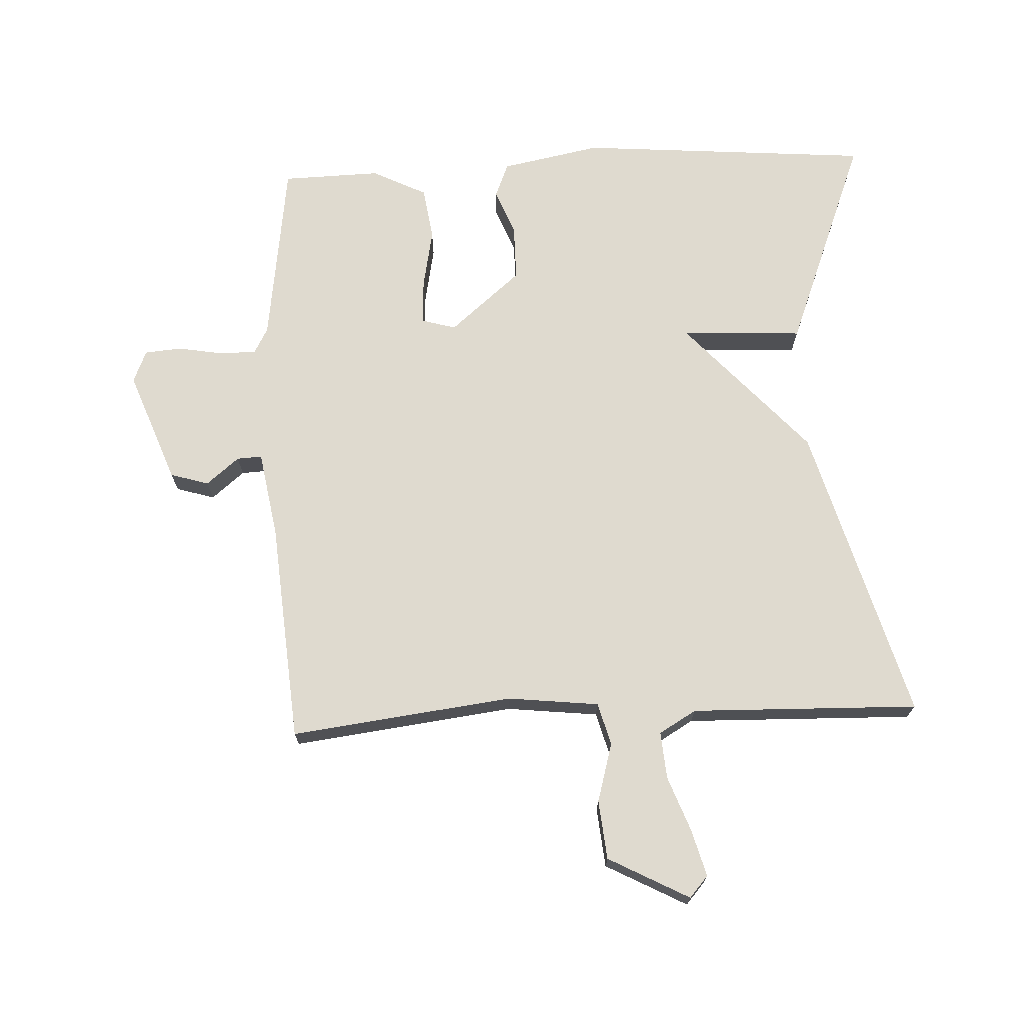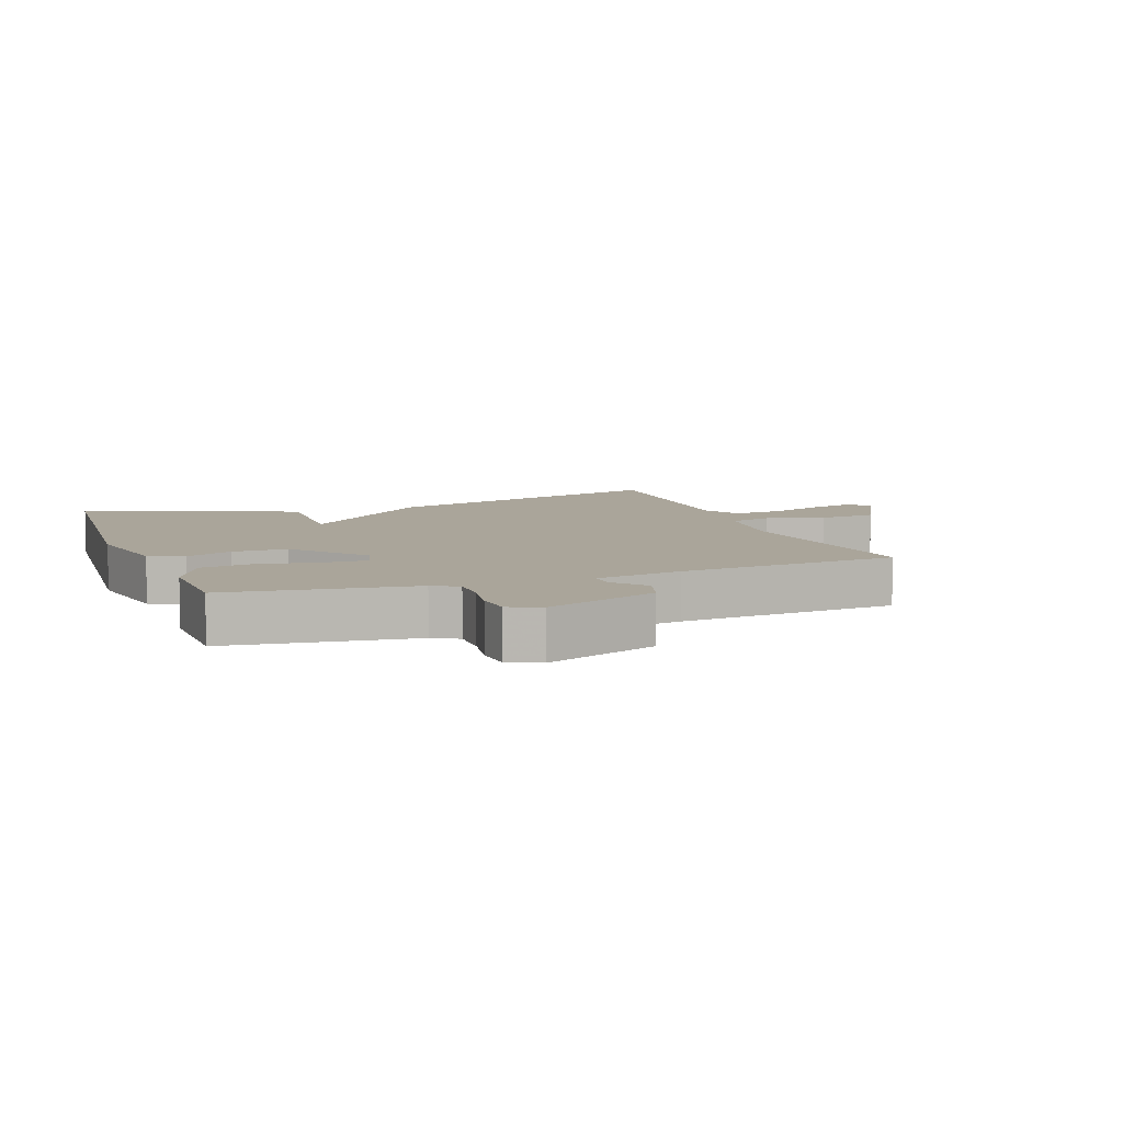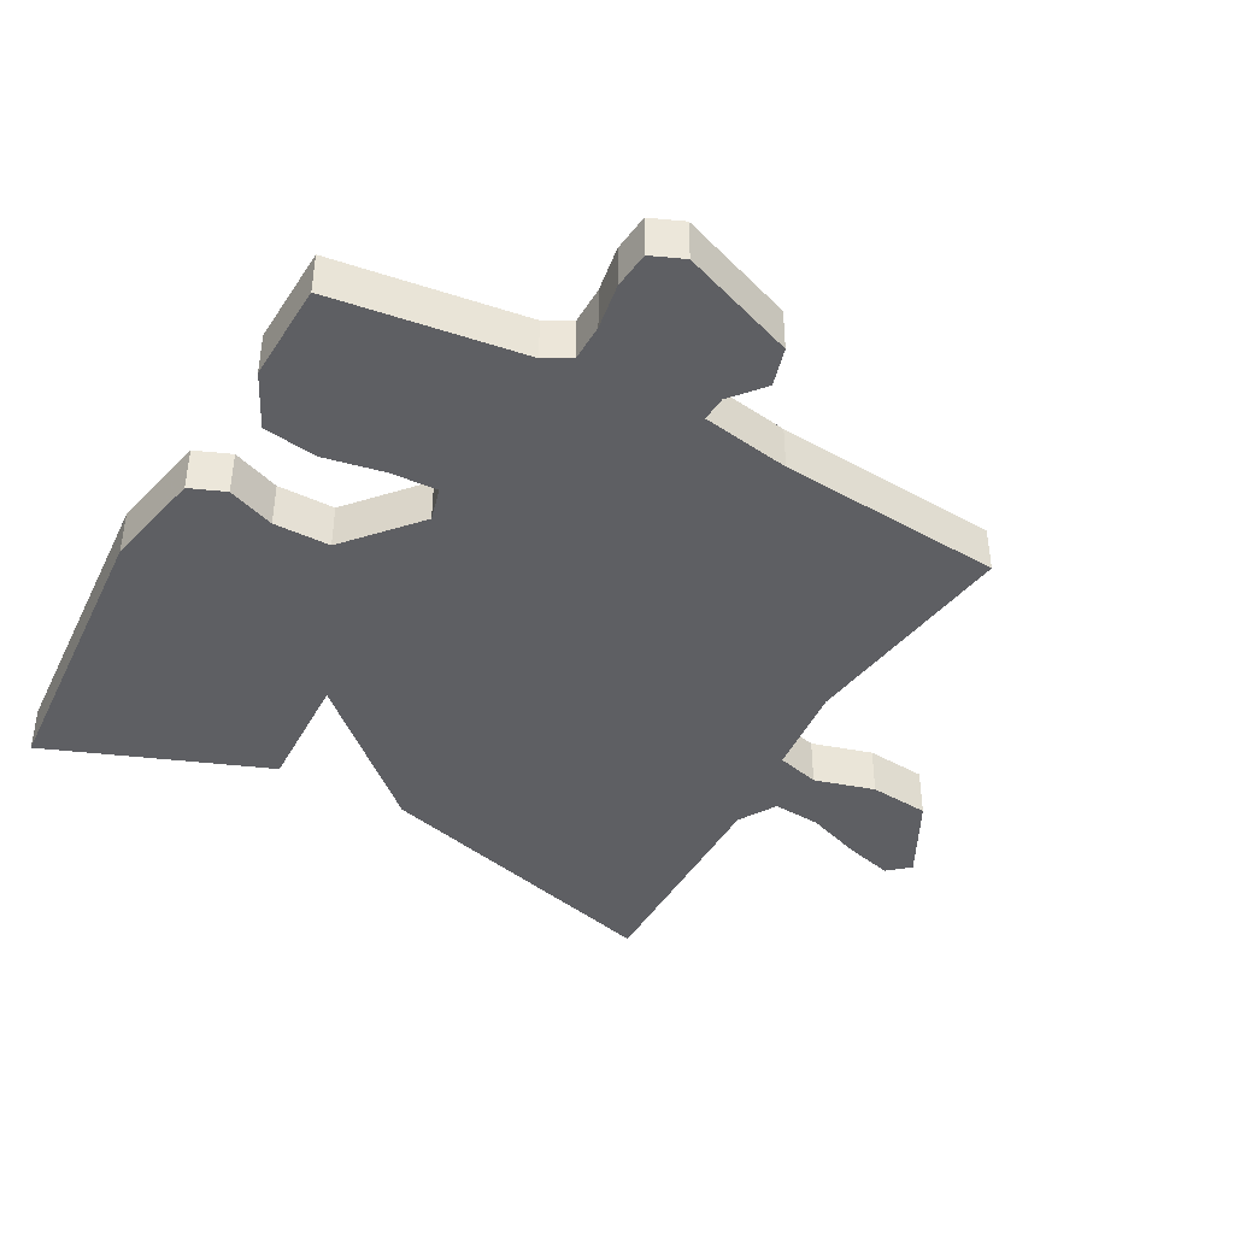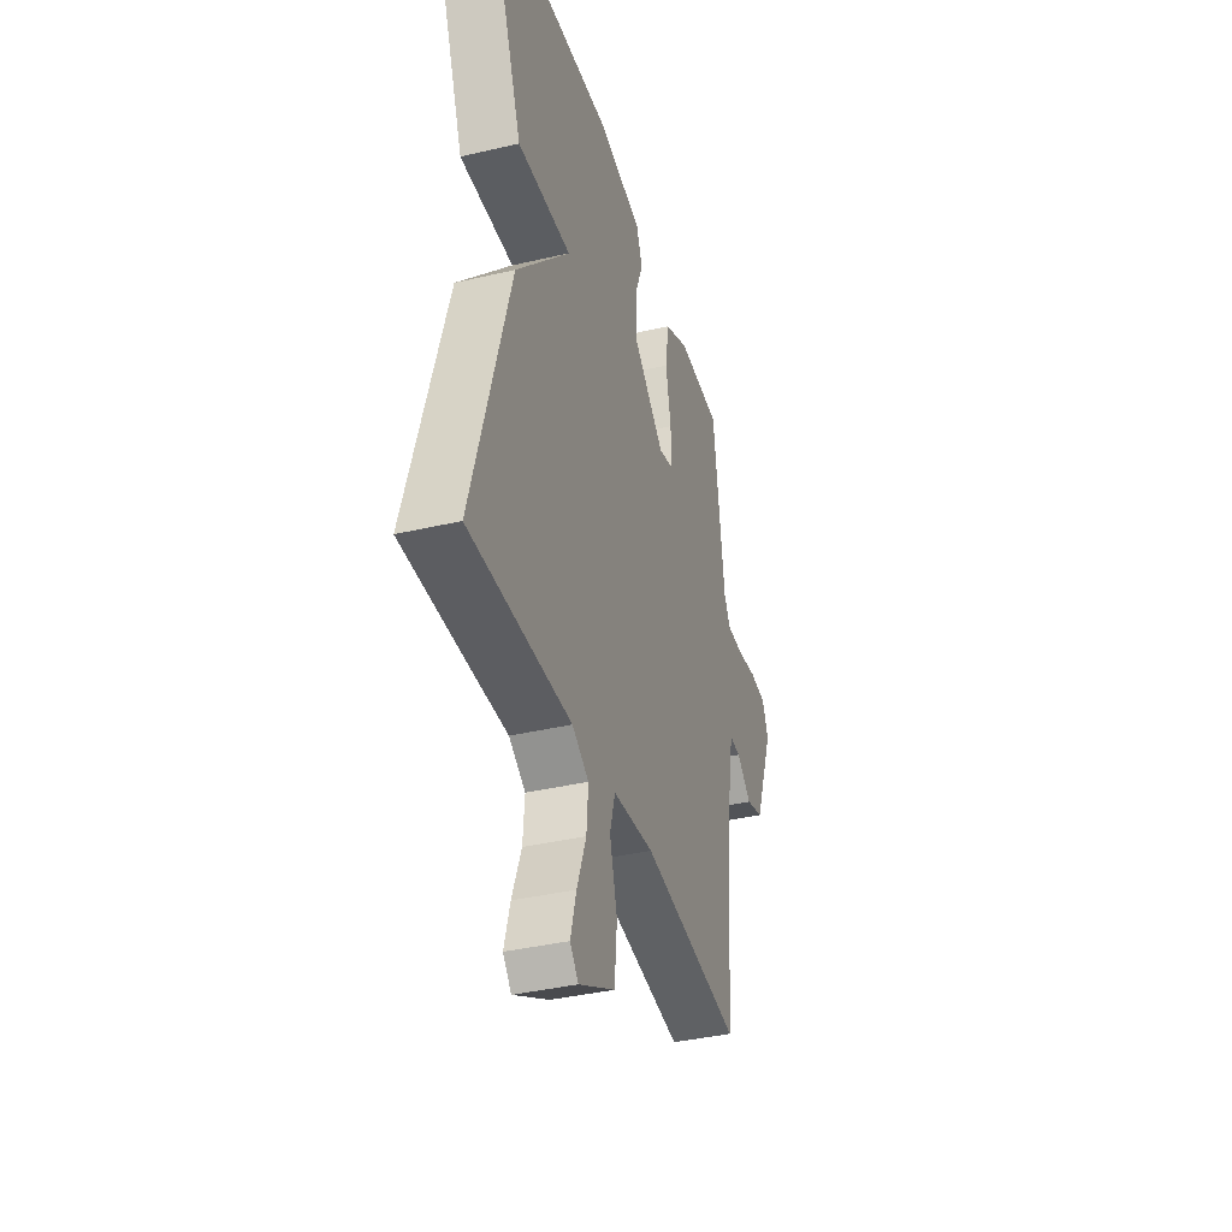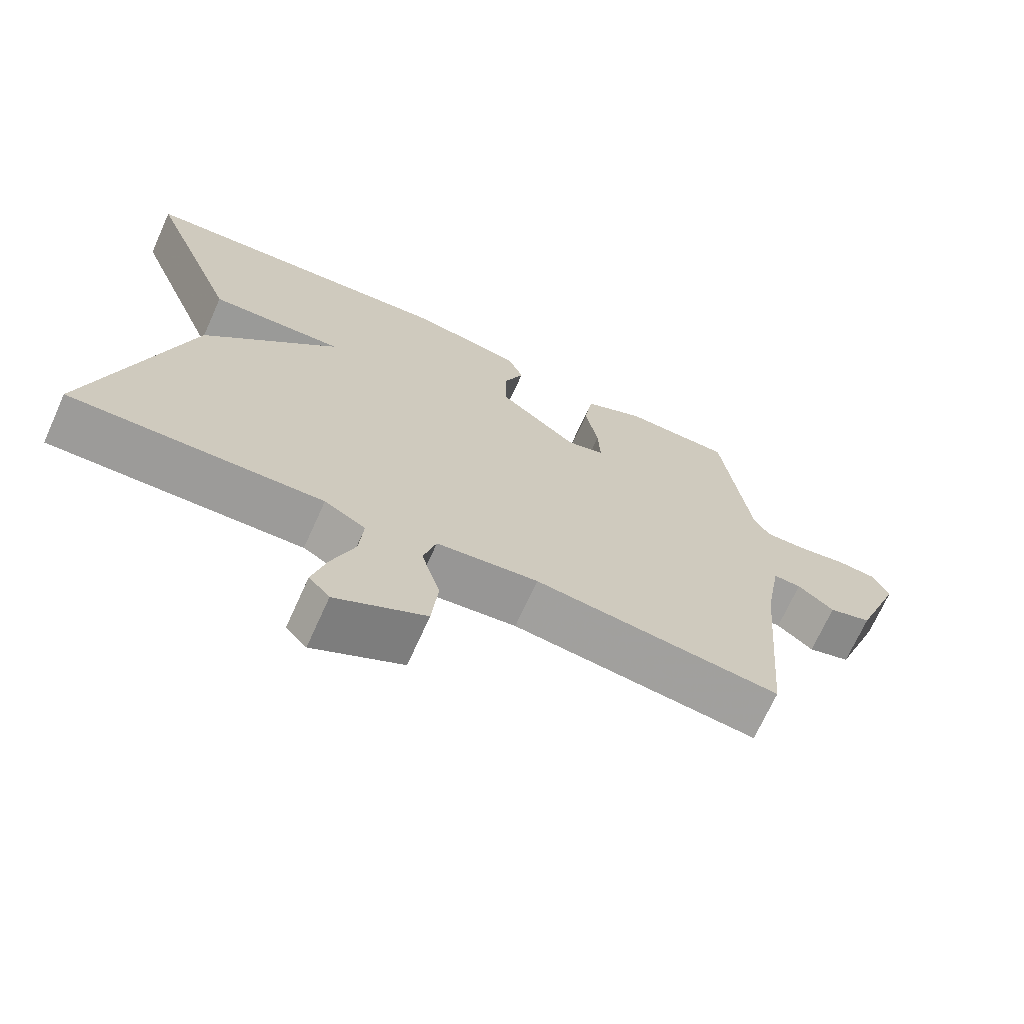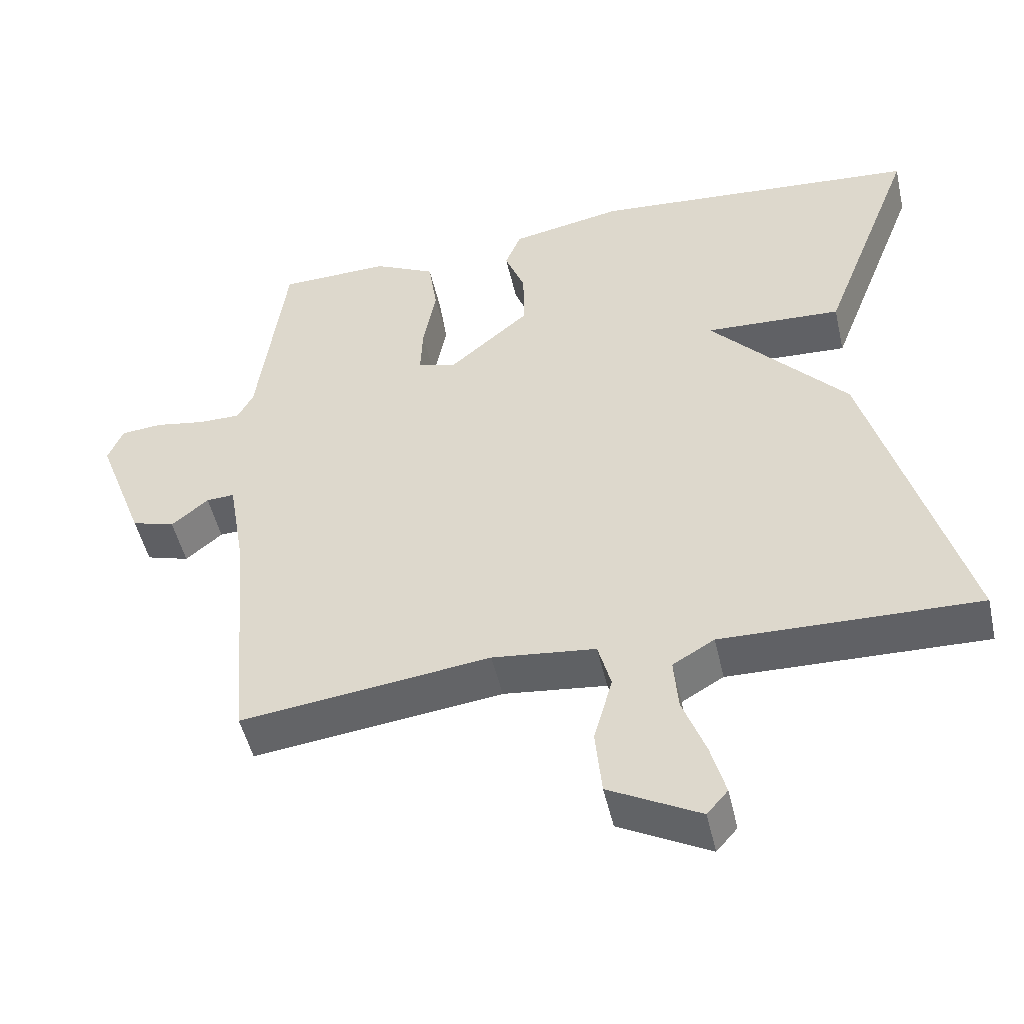
<metadata>
{"format":"obj","ext":"obj","renderer":"f3d","projection":"perspective","resolution":1024,"background":"white","views":[{"elev":70.9,"azim":177.4,"up":"+Y"},{"elev":7.7,"azim":69.7,"up":"+Y"},{"elev":-41.8,"azim":60.8,"up":"+Y"},{"elev":-38.4,"azim":-73.5,"up":"+Z"},{"elev":-70.1,"azim":-24.3,"up":"+Z"},{"elev":-49.2,"azim":-167.3,"up":"+Z"}]}
</metadata>
<code>
v -0.5 0.07 0.5
v -0.042 0.07 0.537
v 0.113 0.07 0.507
v 0.135 0.07 0.453
v 0.107 0.07 0.381
v 0.107 0.07 0.295
v 0.218 0.07 0.201
v 0.271 0.07 0.216
v 0.268 0.07 0.286
v 0.25 0.07 0.379
v 0.262 0.07 0.462
v 0.347 0.07 0.504
v 0.5 0.07 0.5
v 0.539 0.07 0.211
v 0.561 0.07 0.171
v 0.619 0.07 0.171
v 0.689 0.07 0.183
v 0.746 0.07 0.178
v 0.767 0.07 0.128
v 0.701 0.07 -0.047
v 0.641 0.07 -0.065
v 0.59 0.07 -0.023
v 0.551 0.07 -0.021
v 0.528 0.07 -0.156
v 0.5 0.07 -0.5
v 0.154 0.07 -0.457
v 0.011 0.07 -0.473
v -0.007 0.07 -0.539
v 0.019 0.07 -0.631
v 0.01 0.07 -0.723
v -0.116 0.07 -0.79
v -0.145 0.07 -0.757
v -0.125 0.07 -0.684
v -0.093 0.07 -0.598
v -0.087 0.07 -0.525
v -0.145 0.07 -0.491
v -0.5 0.07 -0.5
v -0.369 0.07 -0.037
v -0.18 0.07 0.172
v -0.369 0.07 0.163
v -0.5 0 0.5
v -0.042 0 0.537
v 0.113 0 0.507
v 0.135 0 0.453
v 0.107 0 0.381
v 0.107 0 0.295
v 0.218 0 0.201
v 0.271 0 0.216
v 0.268 0 0.286
v 0.25 0 0.379
v 0.262 0 0.462
v 0.347 0 0.504
v 0.5 0 0.5
v 0.539 0 0.211
v 0.561 0 0.171
v 0.619 0 0.171
v 0.689 0 0.183
v 0.746 0 0.178
v 0.767 0 0.128
v 0.701 0 -0.047
v 0.641 0 -0.065
v 0.59 0 -0.023
v 0.551 0 -0.021
v 0.528 0 -0.156
v 0.5 0 -0.5
v 0.154 0 -0.457
v 0.011 0 -0.473
v -0.007 0 -0.539
v 0.019 0 -0.631
v 0.01 0 -0.723
v -0.116 0 -0.79
v -0.145 0 -0.757
v -0.125 0 -0.684
v -0.093 0 -0.598
v -0.087 0 -0.525
v -0.145 0 -0.491
v -0.5 0 -0.5
v -0.369 0 -0.037
v -0.18 0 0.172
v -0.369 0 0.163
f 3 4 5
f 2 3 5
f 1 2 5
f 40 1 5
f 39 40 5
f 39 5 6
f 38 39 6
f 37 38 6
f 36 37 6
f 35 36 6 7
f 34 35 7 8
f 32 33 34
f 31 32 34
f 30 31 34
f 29 30 34
f 28 29 34
f 27 28 34
f 27 34 8
f 26 27 8
f 24 25 26 8
f 23 24 8 9
f 10 11 12
f 9 10 12
f 23 9 12
f 22 23 12
f 20 21 22
f 19 20 22
f 18 19 22
f 17 18 22
f 16 17 22
f 15 16 22
f 14 15 22 12
f 12 13 14
f 45 44 43
f 45 43 42
f 45 42 41
f 45 41 80
f 45 80 79
f 46 45 79
f 46 79 78
f 46 78 77
f 46 77 76
f 47 46 76 75
f 48 47 75 74
f 74 73 72
f 74 72 71
f 74 71 70
f 74 70 69
f 74 69 68
f 74 68 67
f 48 74 67
f 48 67 66
f 48 66 65 64
f 49 48 64 63
f 52 51 50
f 52 50 49
f 52 49 63
f 52 63 62
f 62 61 60
f 62 60 59
f 62 59 58
f 62 58 57
f 62 57 56
f 62 56 55
f 52 62 55 54
f 54 53 52
f 1 41 42 2
f 2 42 43 3
f 3 43 44 4
f 4 44 45 5
f 5 45 46 6
f 6 46 47 7
f 7 47 48 8
f 8 48 49 9
f 9 49 50 10
f 10 50 51 11
f 11 51 52 12
f 12 52 53 13
f 13 53 54 14
f 14 54 55 15
f 15 55 56 16
f 16 56 57 17
f 17 57 58 18
f 18 58 59 19
f 19 59 60 20
f 20 60 61 21
f 21 61 62 22
f 22 62 63 23
f 23 63 64 24
f 24 64 65 25
f 25 65 66 26
f 26 66 67 27
f 27 67 68 28
f 28 68 69 29
f 29 69 70 30
f 30 70 71 31
f 31 71 72 32
f 32 72 73 33
f 33 73 74 34
f 34 74 75 35
f 35 75 76 36
f 36 76 77 37
f 37 77 78 38
f 38 78 79 39
f 39 79 80 40
f 40 80 41 1

</code>
